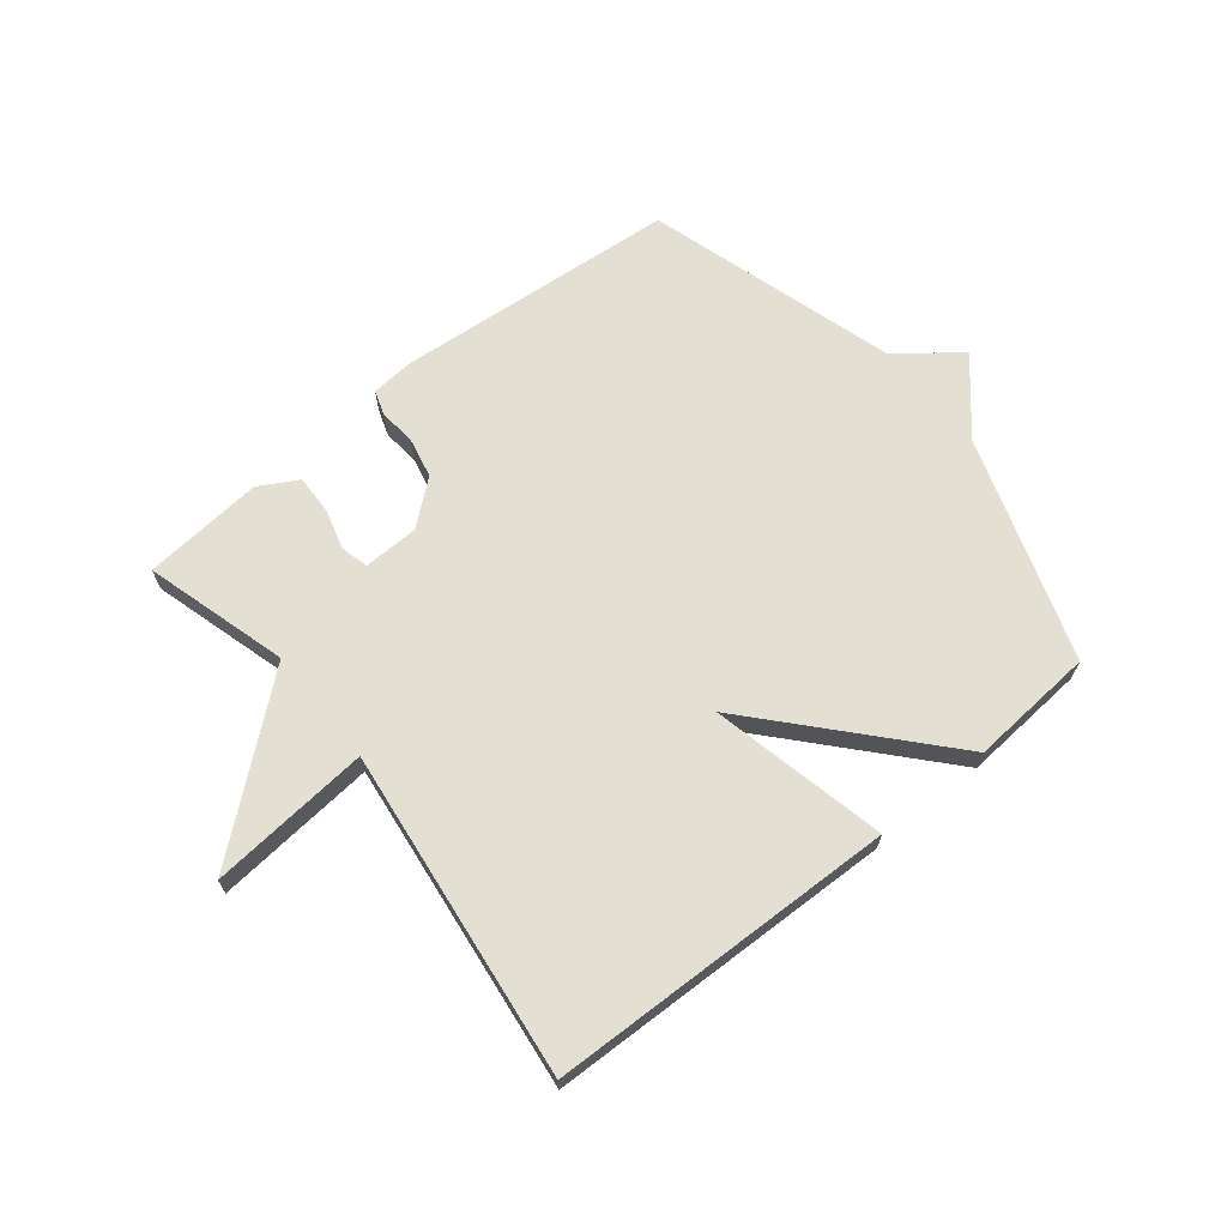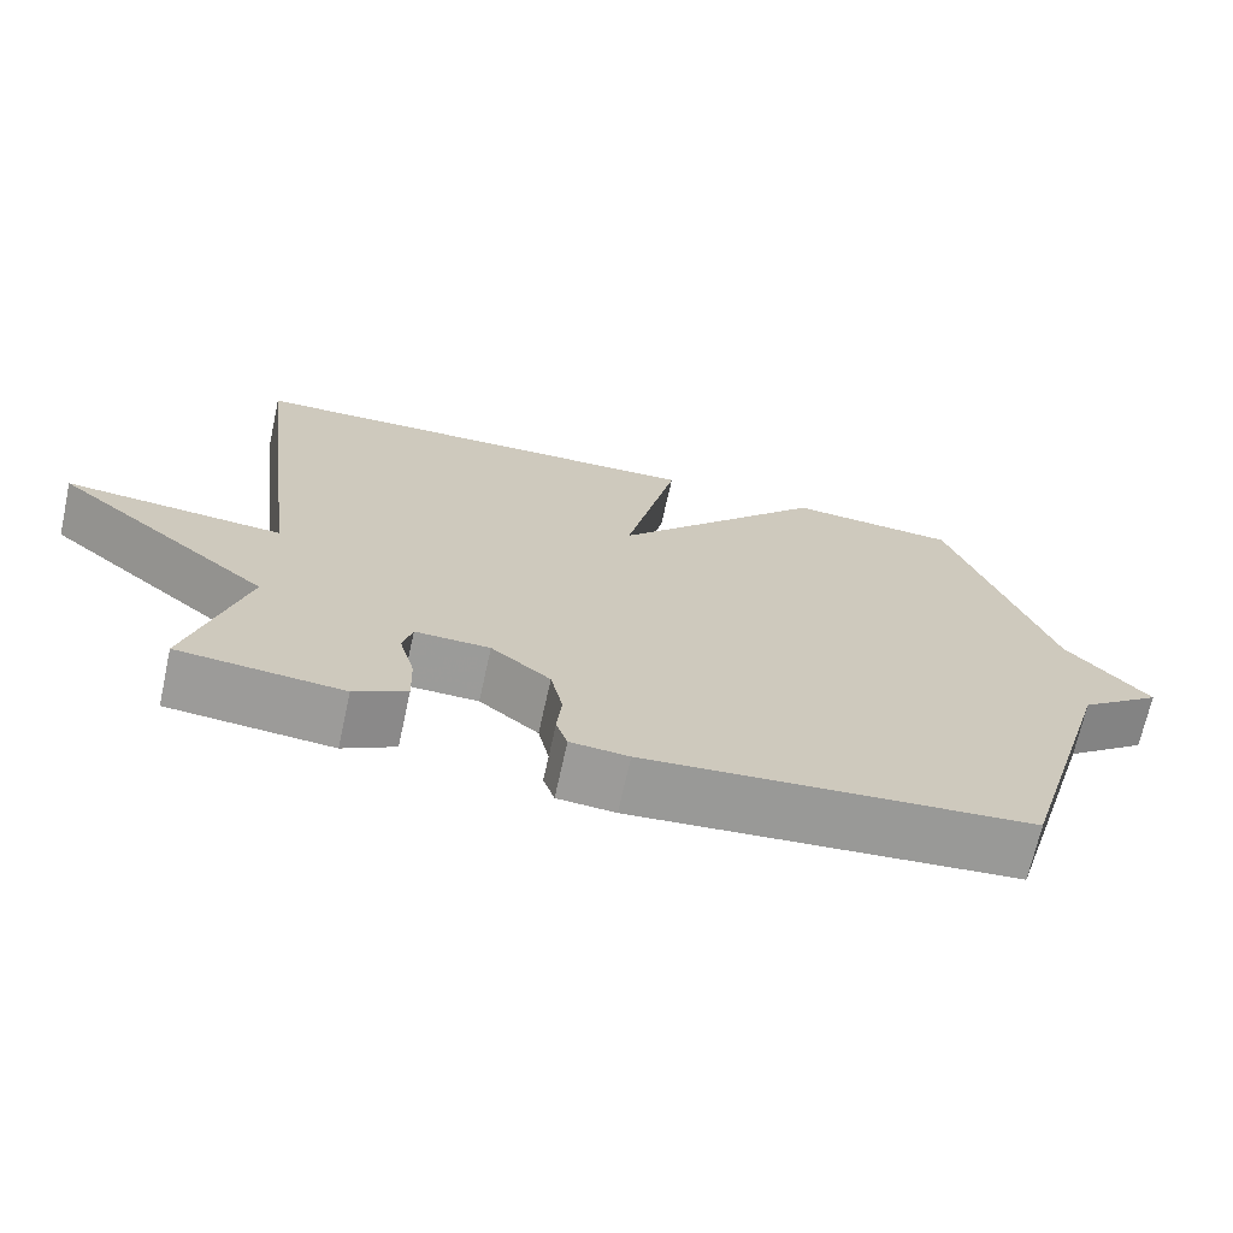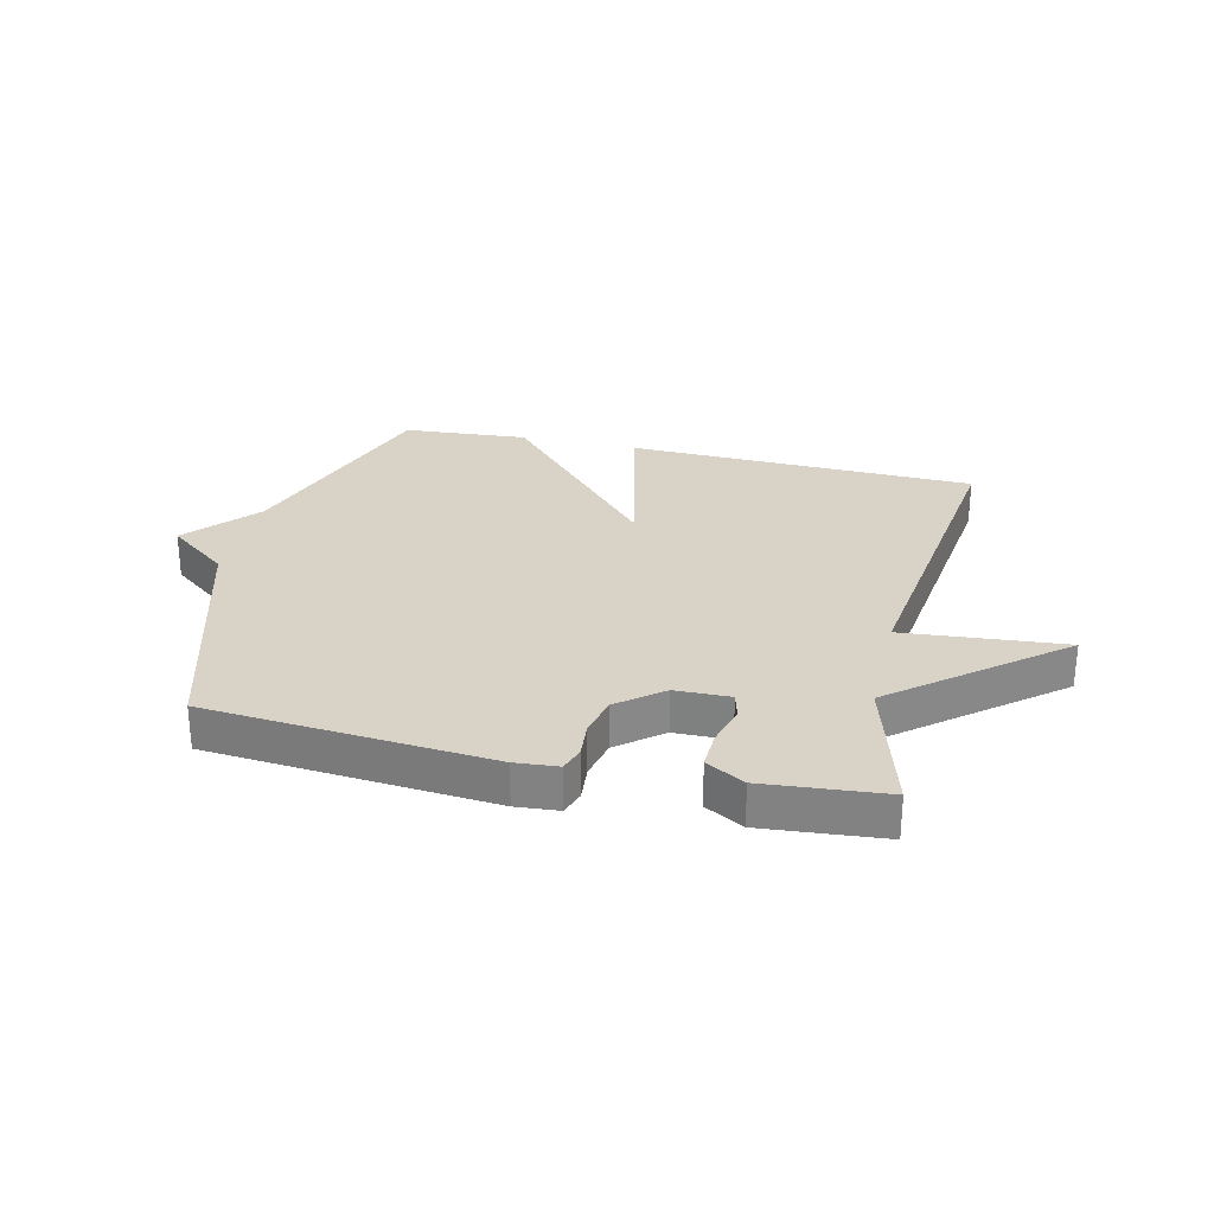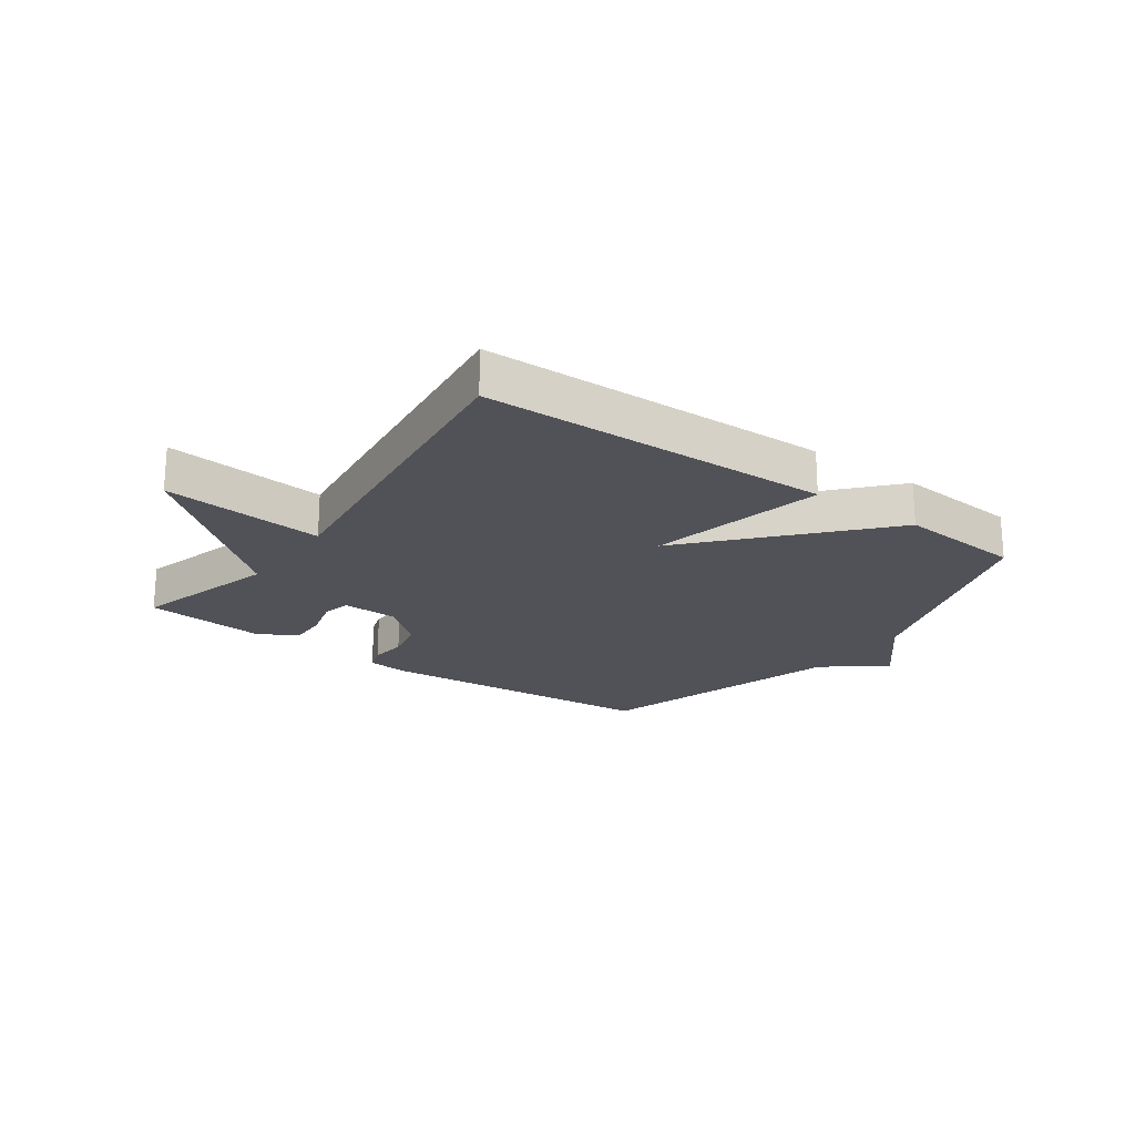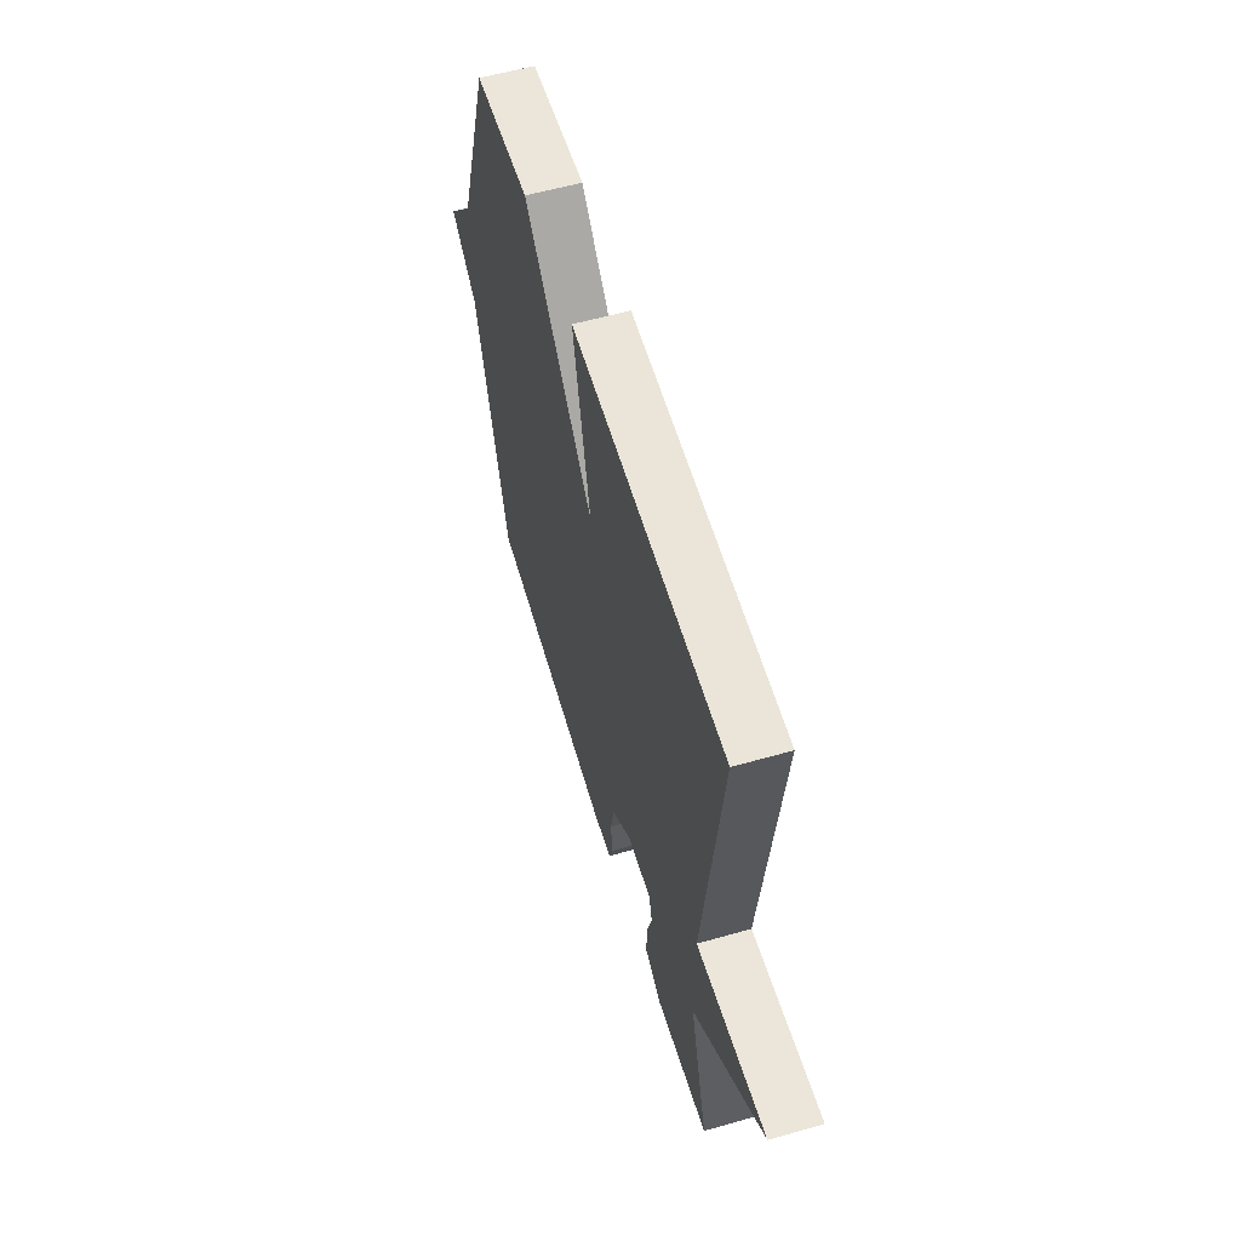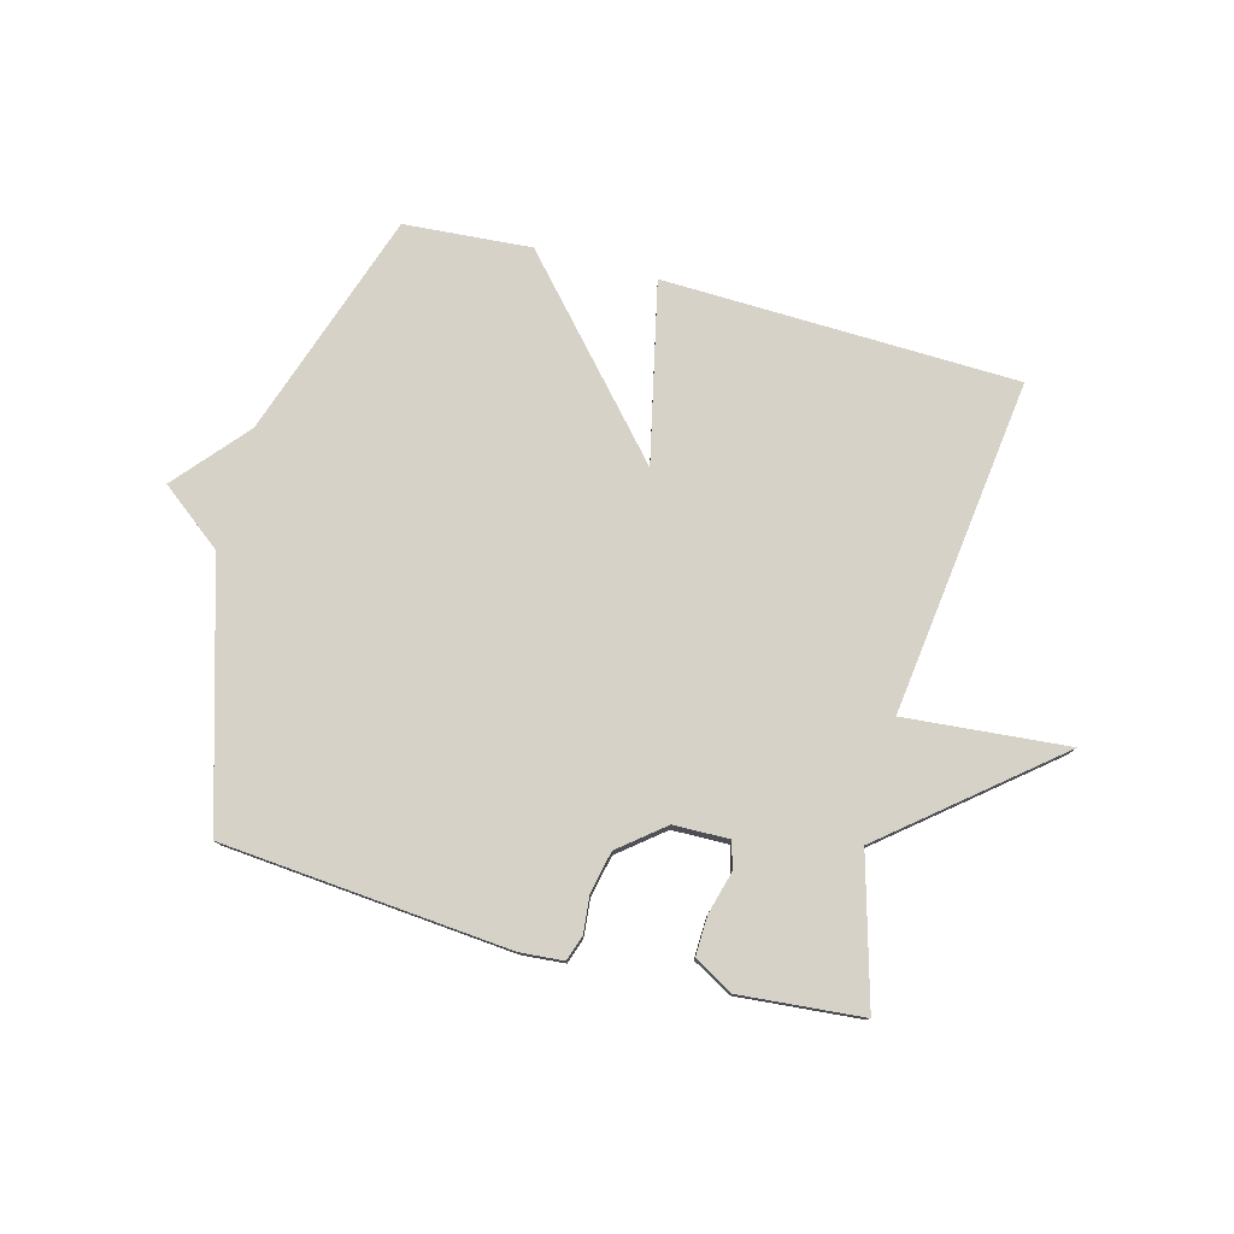
<metadata>
{"format":"obj","ext":"obj","renderer":"f3d","projection":"perspective","resolution":1024,"background":"white","views":[{"elev":67.0,"azim":-38.9,"up":"+Y"},{"elev":-69.5,"azim":-12.4,"up":"+Z"},{"elev":27.8,"azim":-166.7,"up":"+Y"},{"elev":-21.4,"azim":-35.7,"up":"+Y"},{"elev":57.7,"azim":-106.5,"up":"+Z"},{"elev":78.2,"azim":-165.0,"up":"+Y"}]}
</metadata>
<code>
v -0.5 0.07 -0.5
v -0.431 0.07 -0.258
v -0.703 0.07 -0.034
v -0.431 0.07 -0.058
v -0.5 0.07 0.5
v 0.089 0.07 0.516
v 0.023 0.07 0.219
v 0.289 0.07 0.516
v 0.5 0.07 0.5
v 0.626 0.07 0.123
v 0.729 0.07 0.003
v 0.626 0.07 -0.077
v 0.5 0.07 -0.5
v 0.022 0.07 -0.541
v -0.05 0.07 -0.535
v -0.064 0.07 -0.493
v -0.058 0.07 -0.431
v -0.073 0.07 -0.362
v -0.147 0.07 -0.302
v -0.24 0.07 -0.3
v -0.252 0.07 -0.346
v -0.233 0.07 -0.415
v -0.231 0.07 -0.481
v -0.296 0.07 -0.518
v -0.5 0 -0.5
v -0.431 0 -0.258
v -0.703 0 -0.034
v -0.431 0 -0.058
v -0.5 0 0.5
v 0.089 0 0.516
v 0.023 0 0.219
v 0.289 0 0.516
v 0.5 0 0.5
v 0.626 0 0.123
v 0.729 0 0.003
v 0.626 0 -0.077
v 0.5 0 -0.5
v 0.022 0 -0.541
v -0.05 0 -0.535
v -0.064 0 -0.493
v -0.058 0 -0.431
v -0.073 0 -0.362
v -0.147 0 -0.302
v -0.24 0 -0.3
v -0.252 0 -0.346
v -0.233 0 -0.415
v -0.231 0 -0.481
v -0.296 0 -0.518
f 24 1 2
f 23 24 2
f 22 23 2
f 21 22 2
f 2 3 4
f 21 2 4
f 20 21 4
f 5 6 7
f 4 5 7
f 20 4 7
f 19 20 7
f 8 9 10
f 7 8 10
f 19 7 10
f 18 19 10
f 10 11 12
f 18 10 12
f 17 18 12
f 15 16 17
f 14 15 17
f 13 14 17
f 12 13 17
f 26 25 48
f 26 48 47
f 26 47 46
f 26 46 45
f 28 27 26
f 28 26 45
f 28 45 44
f 31 30 29
f 31 29 28
f 31 28 44
f 31 44 43
f 34 33 32
f 34 32 31
f 34 31 43
f 34 43 42
f 36 35 34
f 36 34 42
f 36 42 41
f 41 40 39
f 41 39 38
f 41 38 37
f 41 37 36
f 1 25 26 2
f 2 26 27 3
f 3 27 28 4
f 4 28 29 5
f 5 29 30 6
f 6 30 31 7
f 7 31 32 8
f 8 32 33 9
f 9 33 34 10
f 10 34 35 11
f 11 35 36 12
f 12 36 37 13
f 13 37 38 14
f 14 38 39 15
f 15 39 40 16
f 16 40 41 17
f 17 41 42 18
f 18 42 43 19
f 19 43 44 20
f 20 44 45 21
f 21 45 46 22
f 22 46 47 23
f 23 47 48 24
f 24 48 25 1

</code>
